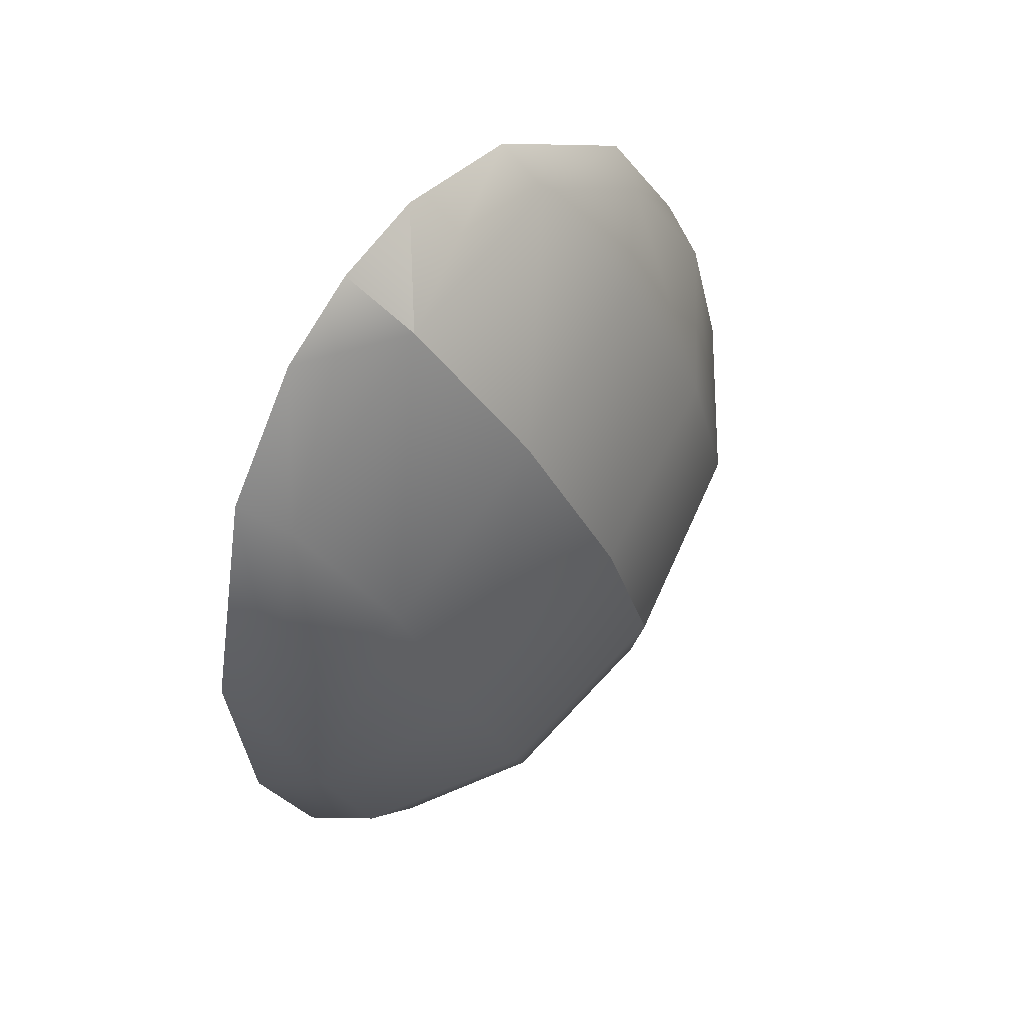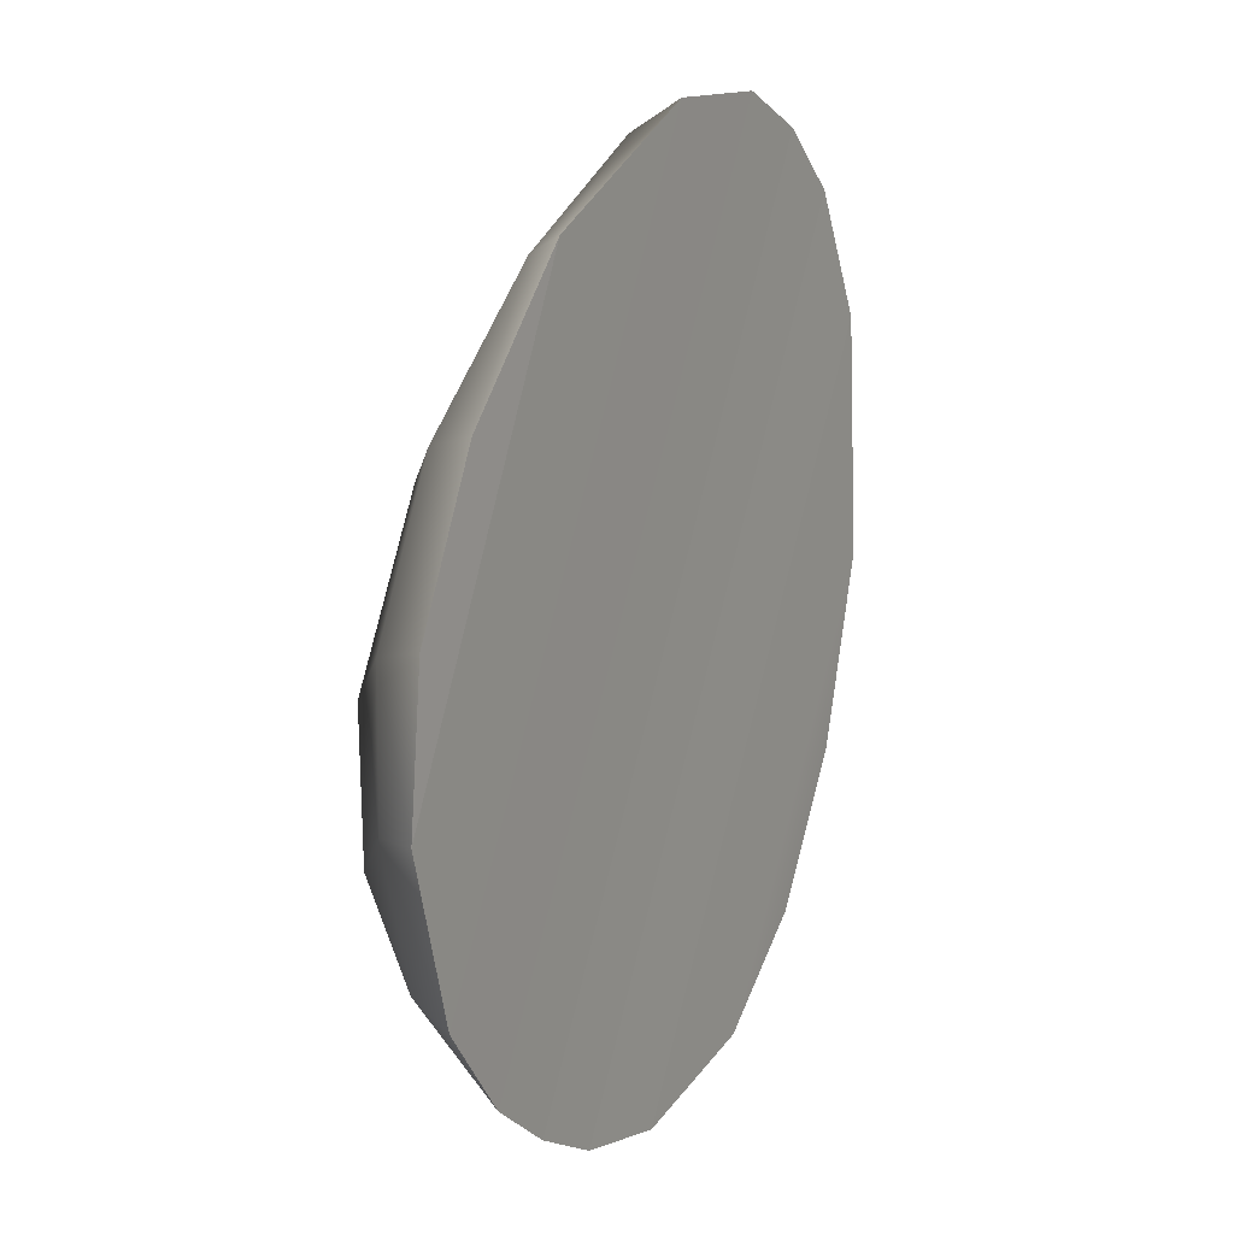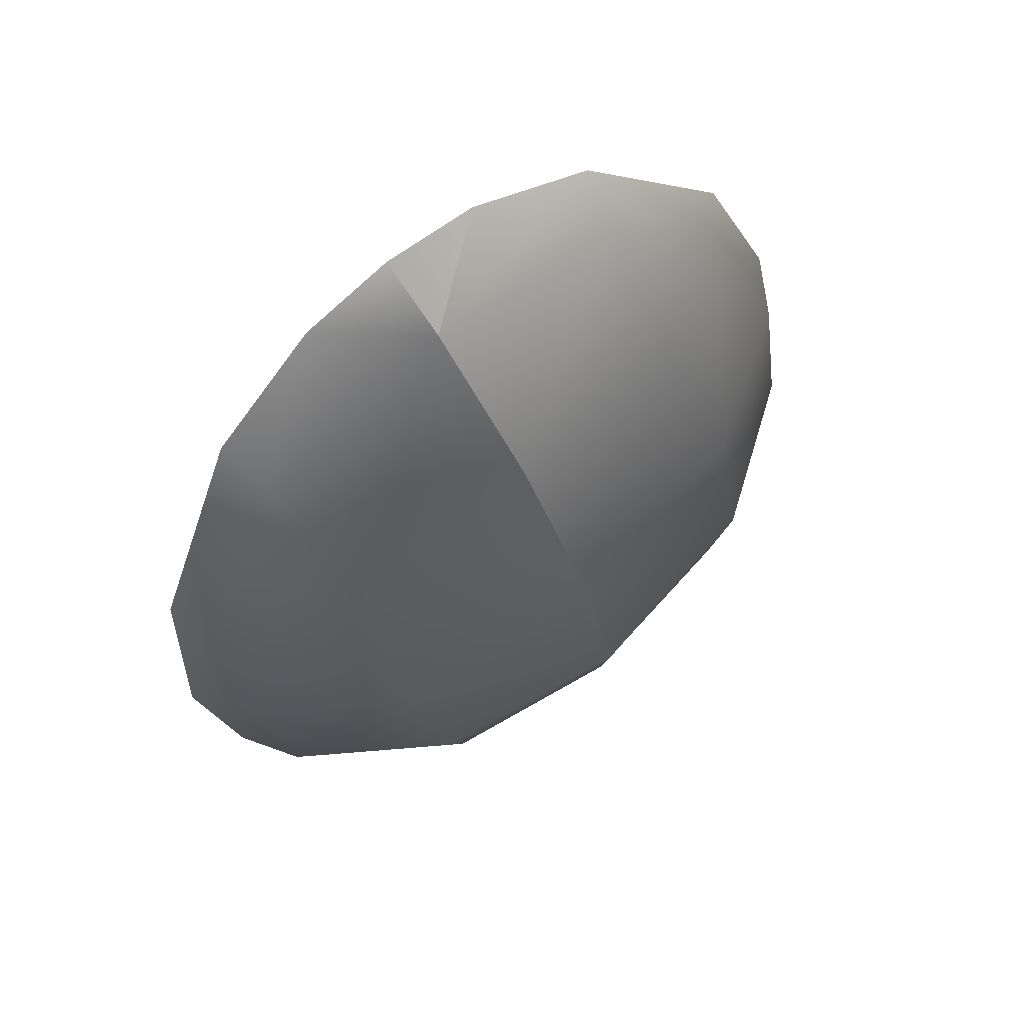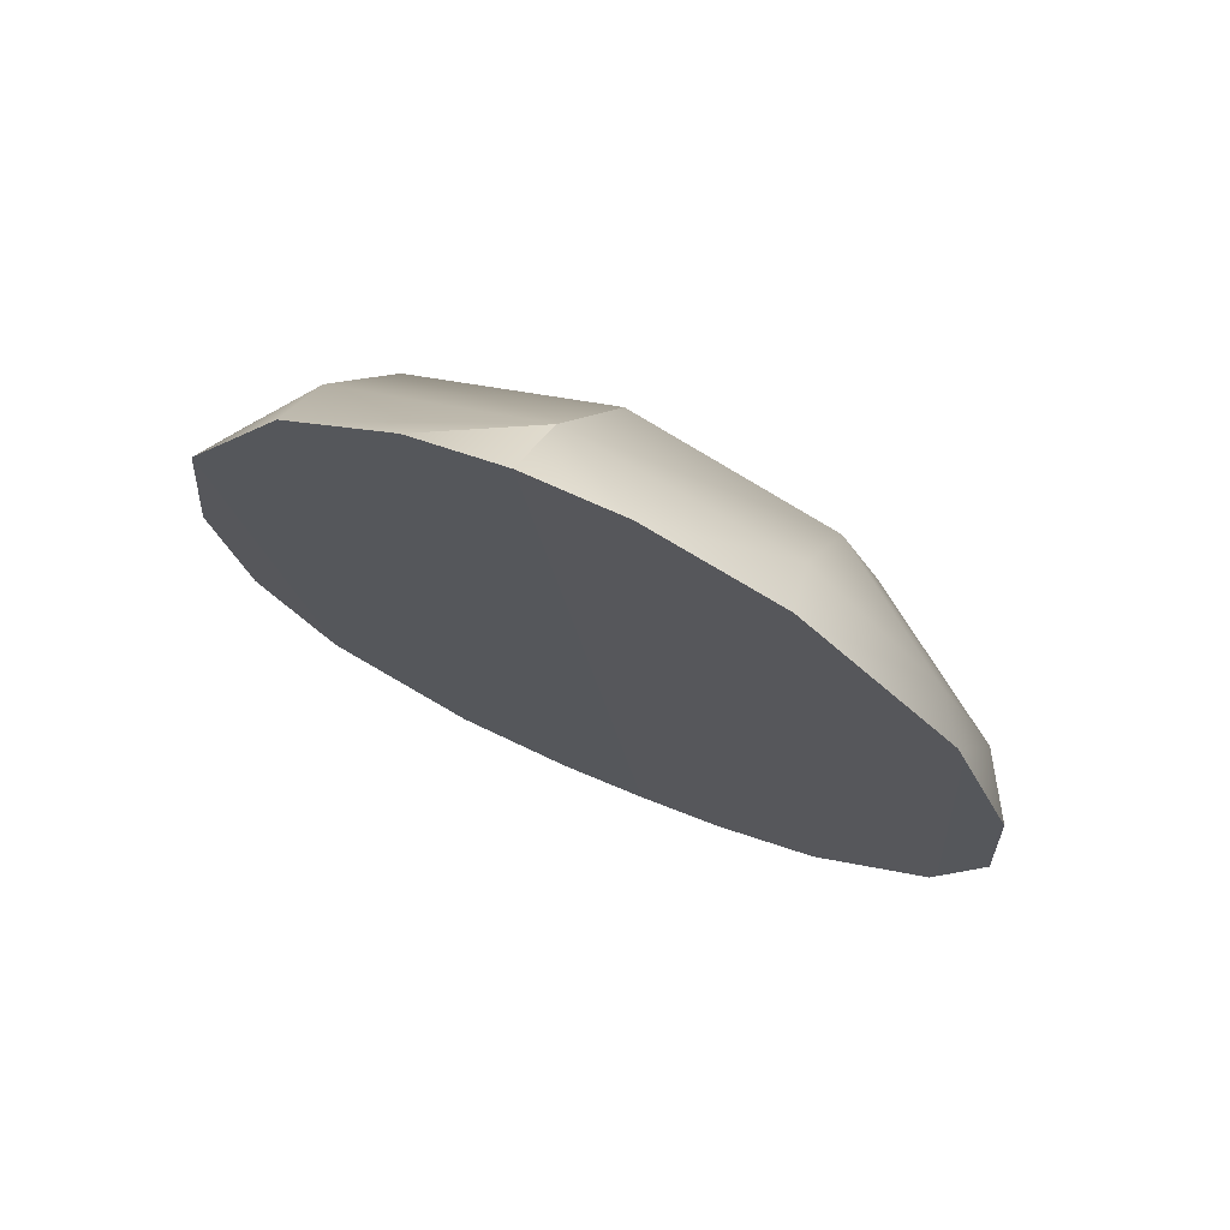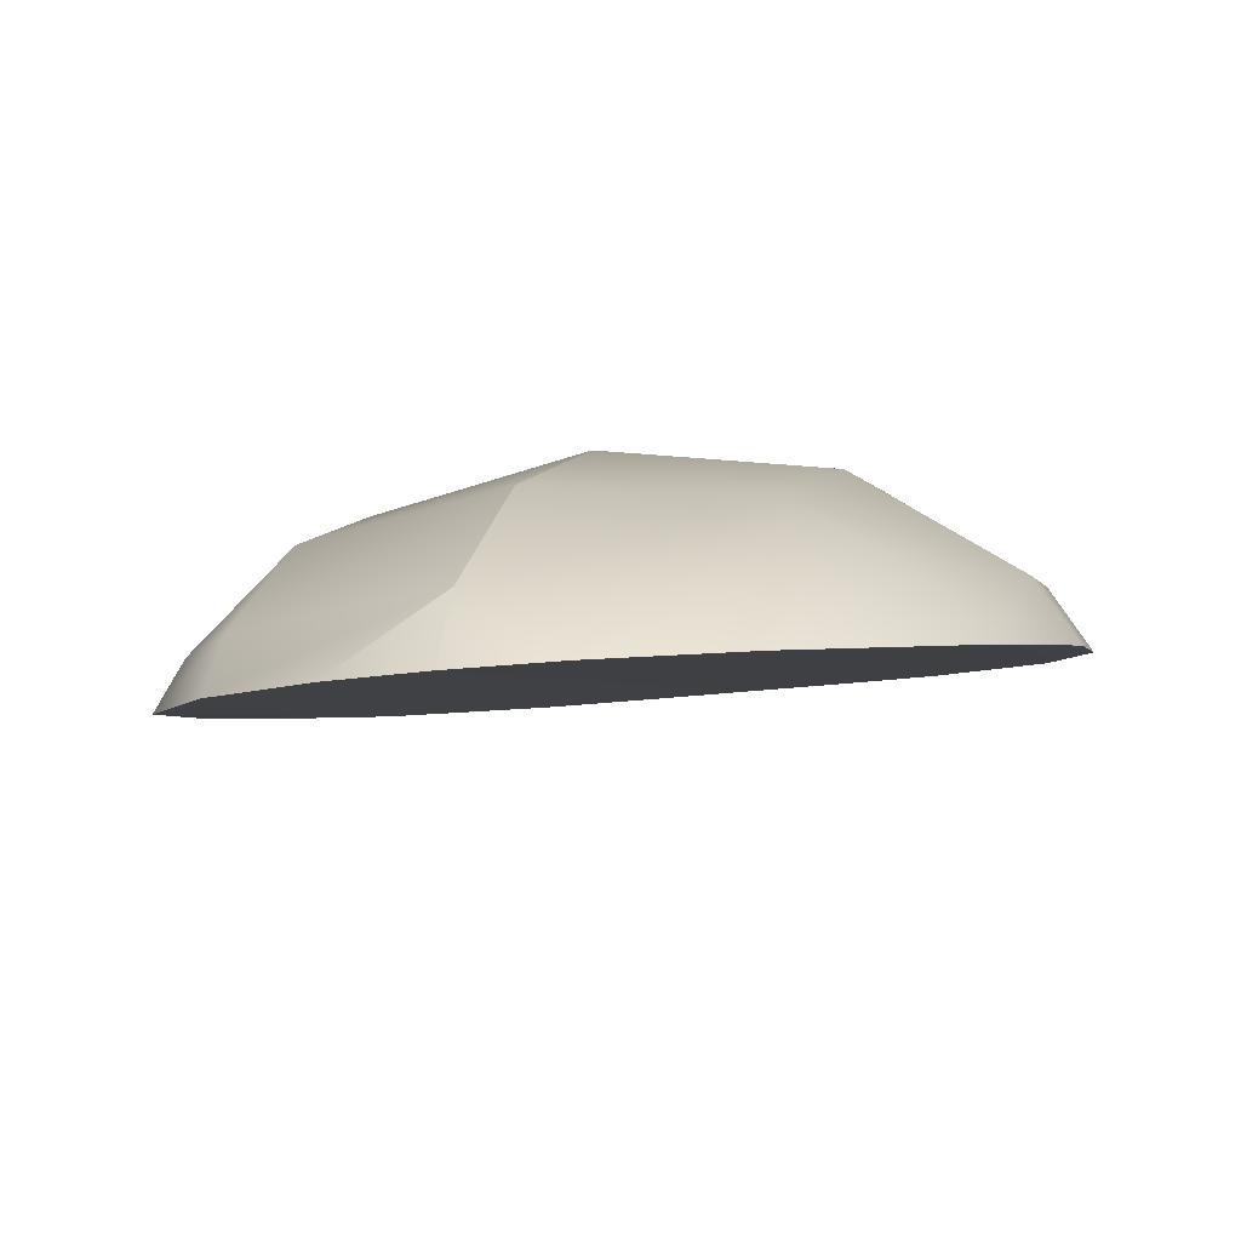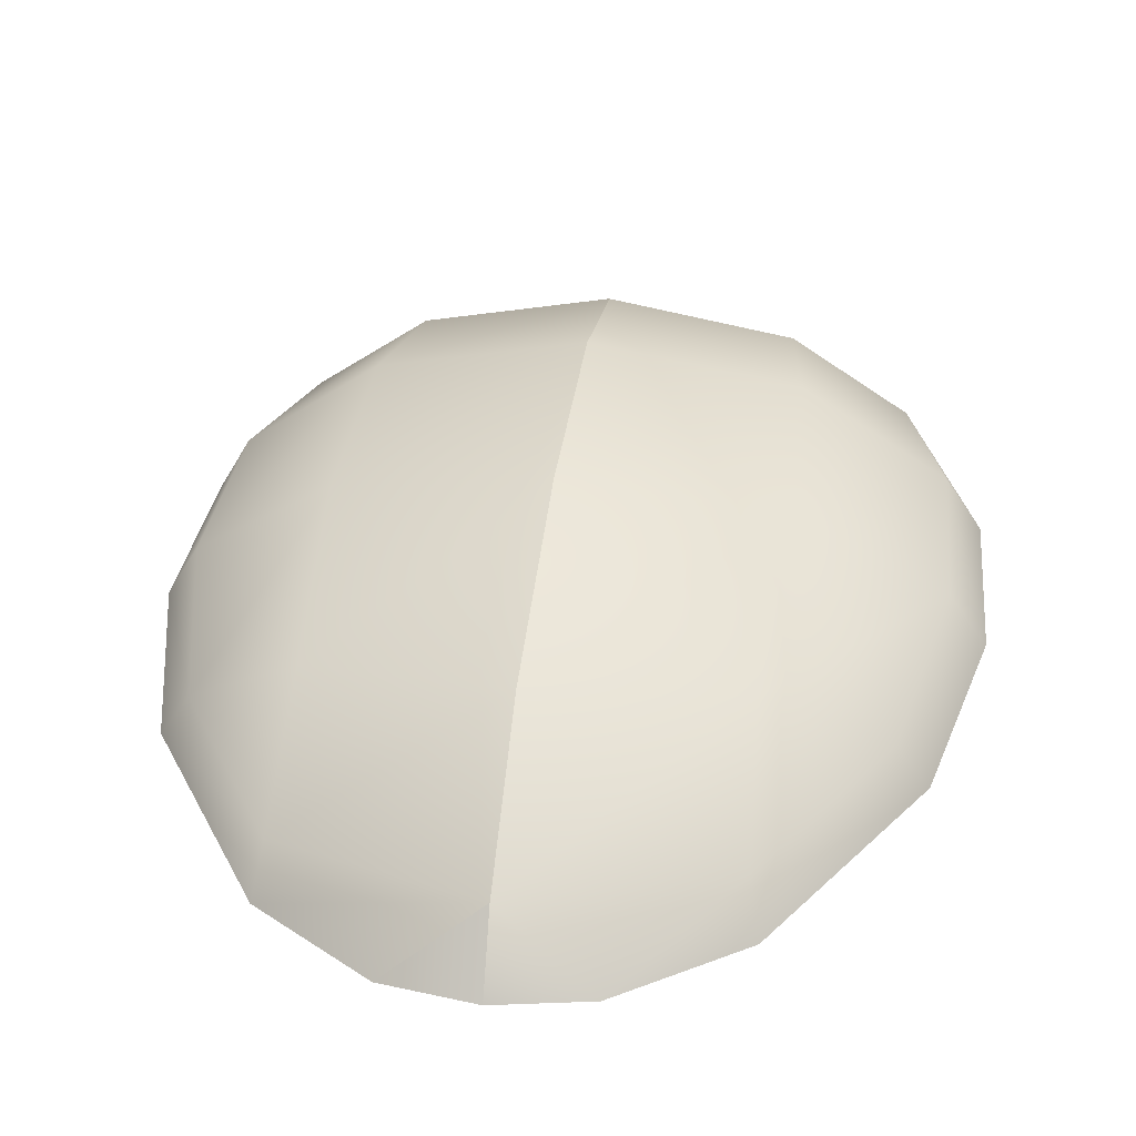
<metadata>
{"format":"obj","ext":"obj","renderer":"f3d","projection":"perspective","resolution":1024,"background":"white","views":[{"elev":76.1,"azim":124.4,"up":"+Z"},{"elev":-22.3,"azim":-65.7,"up":"+Z"},{"elev":79.7,"azim":141.7,"up":"+Z"},{"elev":58.1,"azim":24.1,"up":"+Z"},{"elev":-17.9,"azim":16.1,"up":"+Y"},{"elev":24.1,"azim":8.5,"up":"+Y"}]}
</metadata>
<code>
g ENV_eggBump_Col
v 1.602e-06 1.492 1.064
v -4.425e-06 2.184 -1.518
v 1.574e-06 1.492 1.064
v 1.574e-06 1.492 1.064
v 1.602e-06 1.492 1.064
v -4.425e-06 2.184 -1.518
v 1.624e-06 2.086 -3.478
v 1.602e-06 2.086 -3.478
v -4.425e-06 2.184 -1.518
v 1.602e-06 2.086 -3.478
v 1.624e-06 2.086 -3.478
v 9.212e-05 -1.353 5.253
v 4.238e-05 0.1919 3.592
v 4.234e-05 0.1919 3.592
v 9.209e-05 -1.353 5.253
v 9.209e-05 -1.353 5.253
v 4.234e-05 0.1919 3.592
v 4.238e-05 0.1919 3.592
v 9.212e-05 -1.353 5.253
v -2.517 -1.309 4.432
v 4.234e-05 0.1919 3.592
v 9.209e-05 -1.353 5.253
v -2.448 0.01639 3.038
v -3.887 -0.8141 2.349
v 1.602e-06 1.492 1.064
v -2.592 1.122 0.7514
v -4.369 -0.002141 0.1638
v -4.425e-06 2.184 -1.518
v -2.531 1.746 -1.579
v -4.266 0.5549 -1.915
v 1.602e-06 2.086 -3.478
v -2.298 1.728 -3.351
v -3.727 0.7609 -3.53
v -5.02e-05 1.403 -5.033
v -2.321 1.138 -4.7
v 4.234e-05 0.1919 3.592
v 1.602e-06 1.492 1.064
v 1.574e-06 1.492 1.064
v 4.238e-05 0.1919 3.592
v 1.574e-06 1.492 1.064
v 1.602e-06 1.492 1.064
v 4.234e-05 0.1919 3.592
v 4.238e-05 0.1919 3.592
v 1.602e-06 2.086 -3.478
v -5.02e-05 1.403 -5.033
v 2.321 1.138 -4.7
v 2.298 1.728 -3.351
v -4.425e-06 2.184 -1.518
v 3.727 0.7609 -3.53
v 2.53 1.746 -1.579
v 1.602e-06 1.492 1.064
v 4.266 0.5549 -1.915
v 2.592 1.122 0.7525
v 4.234e-05 0.1919 3.592
v 4.369 -0.002934 0.1667
v 2.449 0.01562 3.041
v 9.209e-05 -1.353 5.253
v 3.887 -0.8141 2.349
v 2.517 -1.309 4.432
v 1.624e-06 2.086 -3.478
v -5.023e-05 1.403 -5.033
v -5.02e-05 1.403 -5.033
v 1.602e-06 2.086 -3.478
v 1.602e-06 2.086 -3.478
v -5.02e-05 1.403 -5.033
v -5.023e-05 1.403 -5.033
v 1.624e-06 2.086 -3.478
v -5.02e-05 1.403 -5.033
v 2.435 0.6395 -5.156
v 2.321 1.138 -4.7
v 1.084 0.7794 -5.63
v -5.023e-05 1.403 -5.033
v 1.543e-06 0.8061 -5.716
v -5.02e-05 1.403 -5.033
v -1.084 0.7794 -5.63
v -2.321 1.138 -4.7
v -2.435 0.6395 -5.156
v -3.727 0.7609 -3.53
v -3.991 0.2634 -3.773
v -4.266 0.5549 -1.915
v -4.706 -0.1563 -2.138
v -4.369 -0.002141 0.1638
v -4.819 -0.7096 -0.07345
v -3.887 -0.8141 2.349
v -4.271 -1.35 2.247
v -2.517 -1.309 4.432
v -2.645 -1.982 4.626
v 9.209e-05 -1.353 5.253
v -1.158 -2.213 5.536
v 9.212e-05 -1.353 5.253
v 1.59e-06 -2.257 5.716
v 9.209e-05 -1.353 5.253
v 1.158 -2.213 5.536
v 2.517 -1.309 4.432
v 2.645 -1.982 4.626
v 3.887 -0.8141 2.349
v 4.271 -1.35 2.247
v 4.369 -0.002934 0.1667
v 4.819 -0.7096 -0.07345
v 4.266 0.5549 -1.915
v 4.706 -0.1563 -2.138
v 3.727 0.7609 -3.53
v 3.991 0.2634 -3.773
v 2.321 1.138 -4.7
v 2.435 0.6395 -5.156
v 3.991 0.2634 -3.773
v 3.727 0.7609 -3.53
v 2.645 -1.982 4.626
v 3.991 0.2634 -3.773
v 2.435 0.6395 -5.156
v 4.271 -1.35 2.247
v 4.706 -0.1563 -2.138
v 4.819 -0.7096 -0.07345
v -1.158 -2.213 5.536
v 1.59e-06 -2.257 5.716
v 1.543e-06 0.8061 -5.716
v -1.084 0.7794 -5.63
v -2.645 -1.982 4.626
v -2.435 0.6395 -5.156
v -3.991 0.2634 -3.773
v -4.271 -1.35 2.247
v 1.59e-06 -2.257 5.716
v 1.158 -2.213 5.536
v 1.084 0.7794 -5.63
v 1.543e-06 0.8061 -5.716
v 1.158 -2.213 5.536
v 2.645 -1.982 4.626
v 2.435 0.6395 -5.156
v 1.084 0.7794 -5.63
v -2.645 -1.982 4.626
v -1.158 -2.213 5.536
v -1.084 0.7794 -5.63
v -2.435 0.6395 -5.156
v -3.991 0.2634 -3.773
v -4.706 -0.1563 -2.138
v -4.819 -0.7096 -0.07345
v -4.271 -1.35 2.247
g ENV_eggBump_Col_0
f 3 2 1
f 5 2 4
f 8 7 6
f 11 10 9
f 14 13 12
f 15 14 12
f 18 17 16
f 19 18 16
f 22 21 20
f 21 23 20
f 23 24 20
f 21 25 23
f 23 26 24
f 25 26 23
f 26 27 24
f 25 28 26
f 26 29 27
f 28 29 26
f 29 30 27
f 28 31 29
f 29 32 30
f 31 32 29
f 32 33 30
f 31 34 32
f 35 33 32
f 34 35 32
f 38 37 36
f 39 38 36
f 42 41 40
f 43 42 40
f 46 45 44
f 47 46 44
f 47 44 48
f 47 49 46
f 50 47 48
f 47 50 49
f 50 48 51
f 50 52 49
f 53 50 51
f 50 53 52
f 53 51 54
f 53 55 52
f 56 53 54
f 53 56 55
f 56 54 57
f 56 58 55
f 59 56 57
f 59 58 56
f 62 61 60
f 63 62 60
f 66 65 64
f 67 66 64
f 70 69 68
f 69 71 68
f 68 71 72
f 71 73 72
f 72 73 74
f 73 75 74
f 74 75 76
f 75 77 76
f 76 77 78
f 77 79 78
f 78 79 80
f 79 81 80
f 80 81 82
f 81 83 82
f 82 83 84
f 83 85 84
f 86 84 85
f 87 86 85
f 86 87 88
f 87 89 88
f 88 89 90
f 89 91 90
f 90 91 92
f 91 93 92
f 92 93 94
f 93 95 94
f 94 95 96
f 95 97 96
f 96 97 98
f 97 99 98
f 98 99 100
f 99 101 100
f 100 101 102
f 101 103 102
f 106 105 104
f 107 106 104
f 110 109 108
f 109 111 108
f 109 112 111
f 112 113 111
f 116 115 114
f 117 116 114
f 120 119 118
f 121 120 118
f 124 123 122
f 125 124 122
f 128 127 126
f 129 128 126
f 132 131 130
f 133 132 130
f 136 135 134
f 137 136 134

</code>
